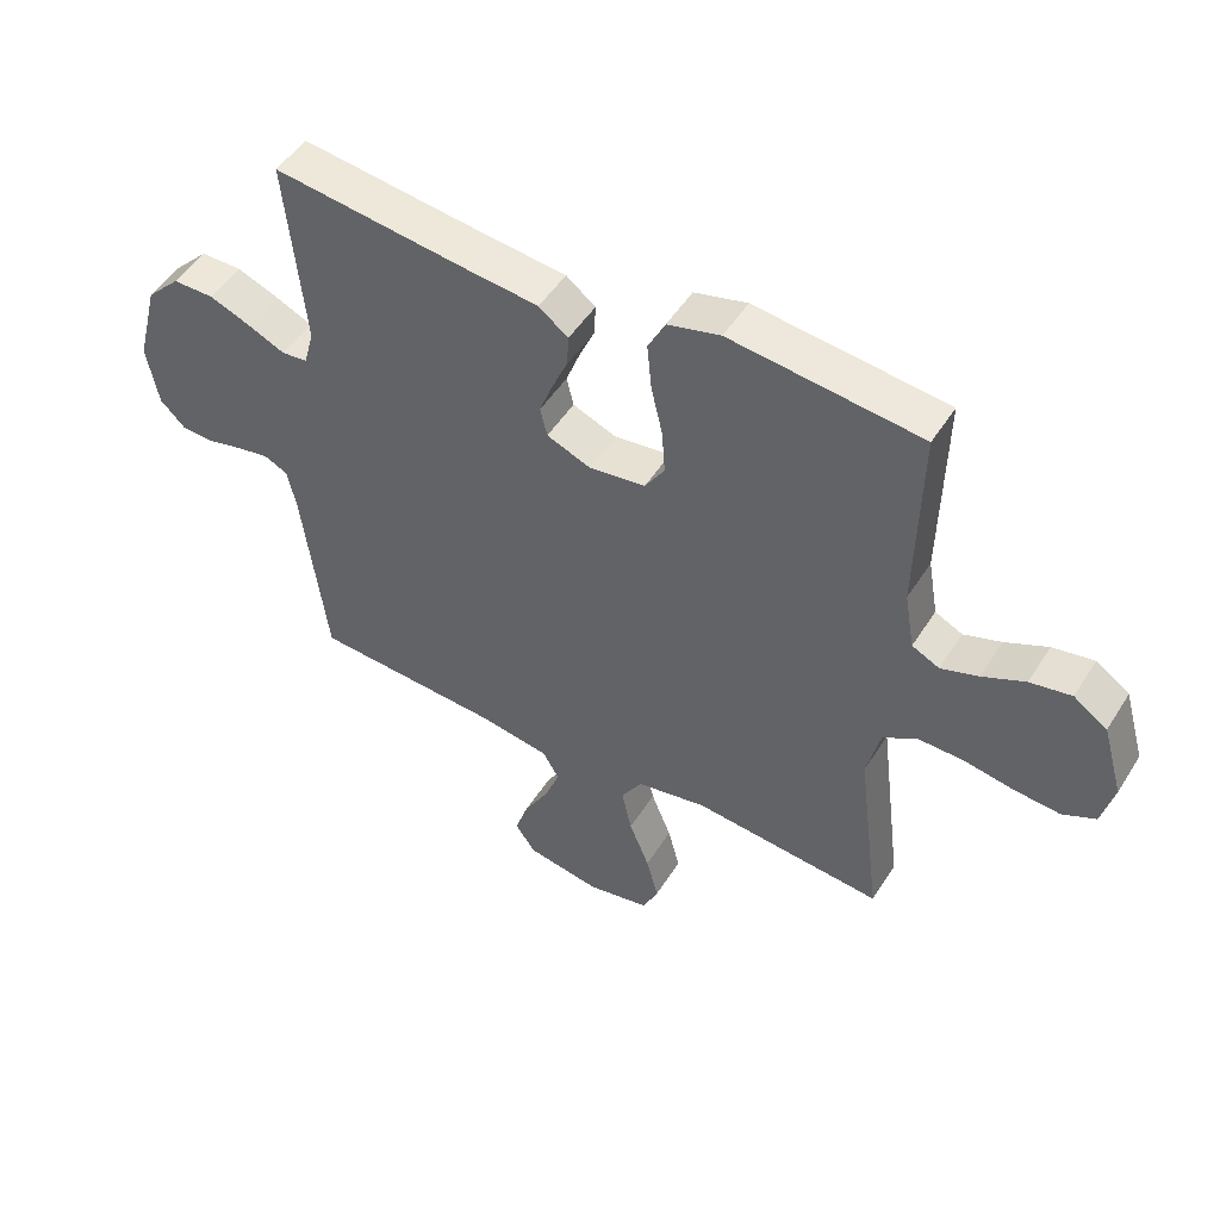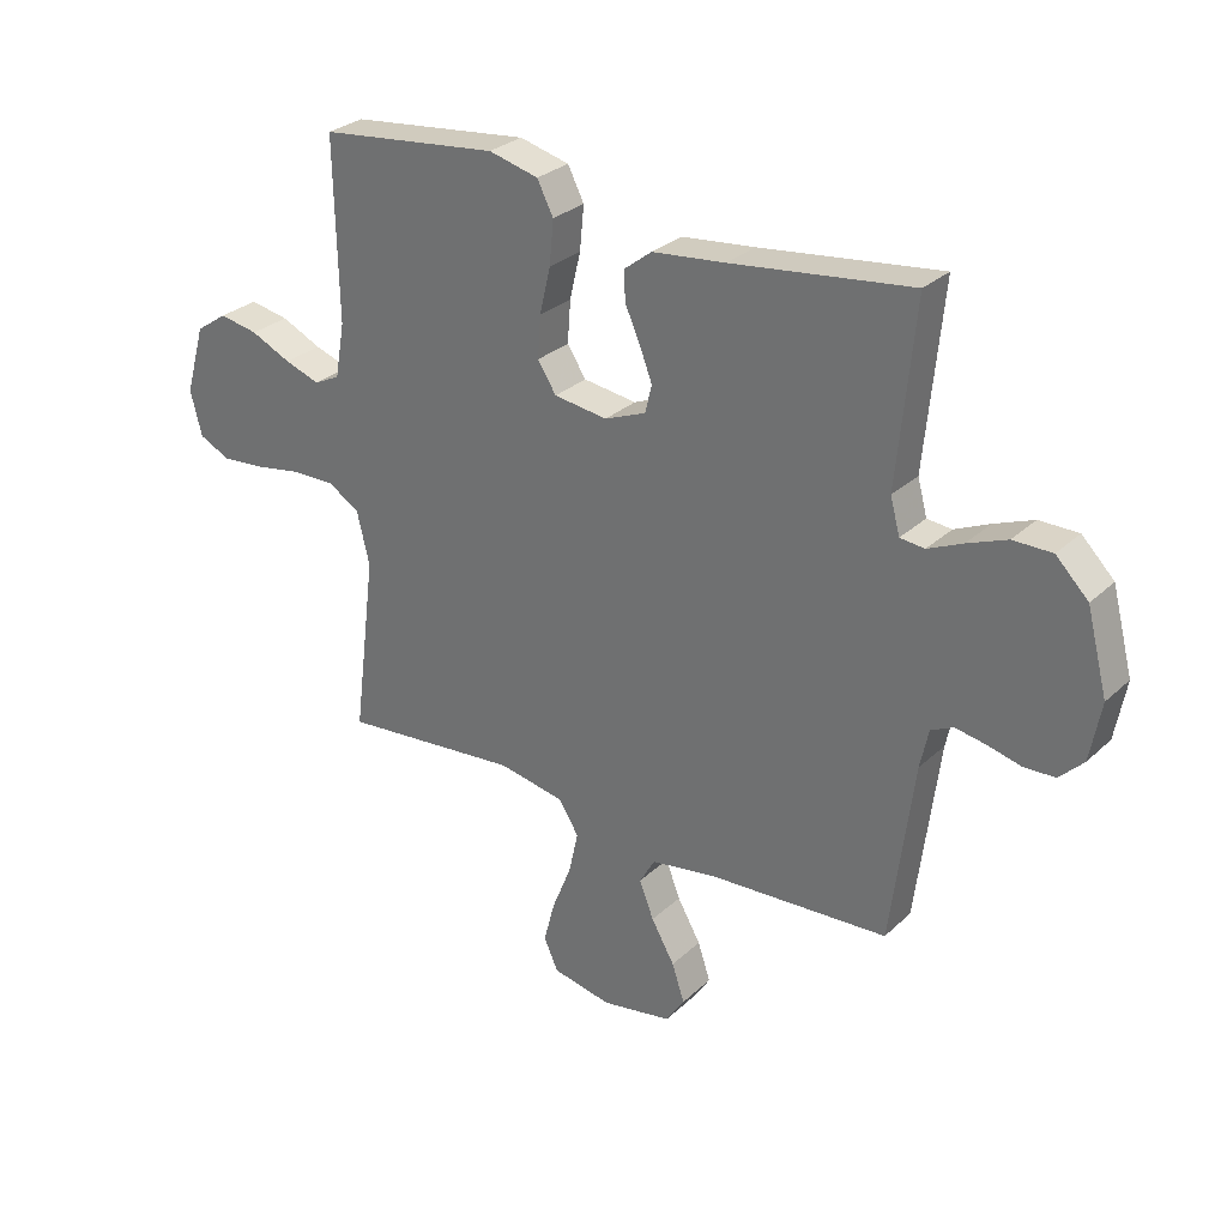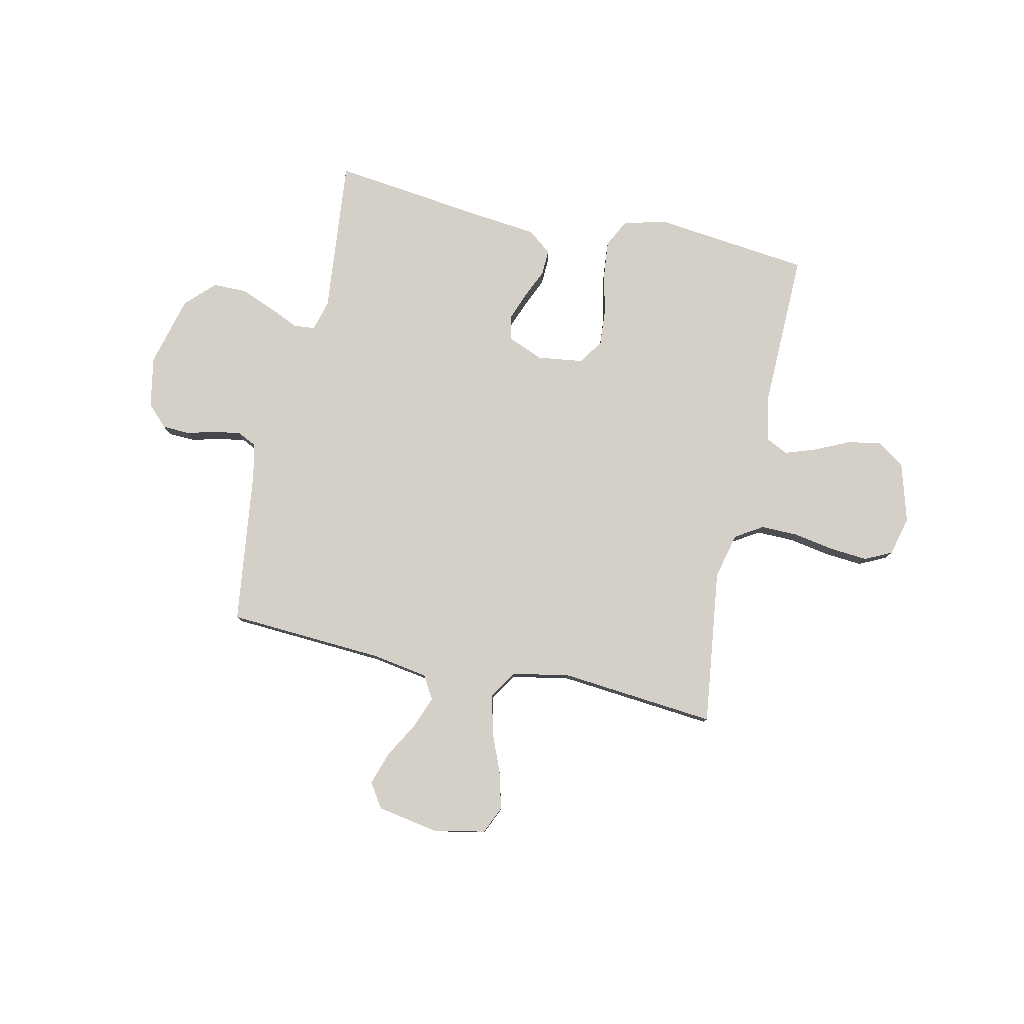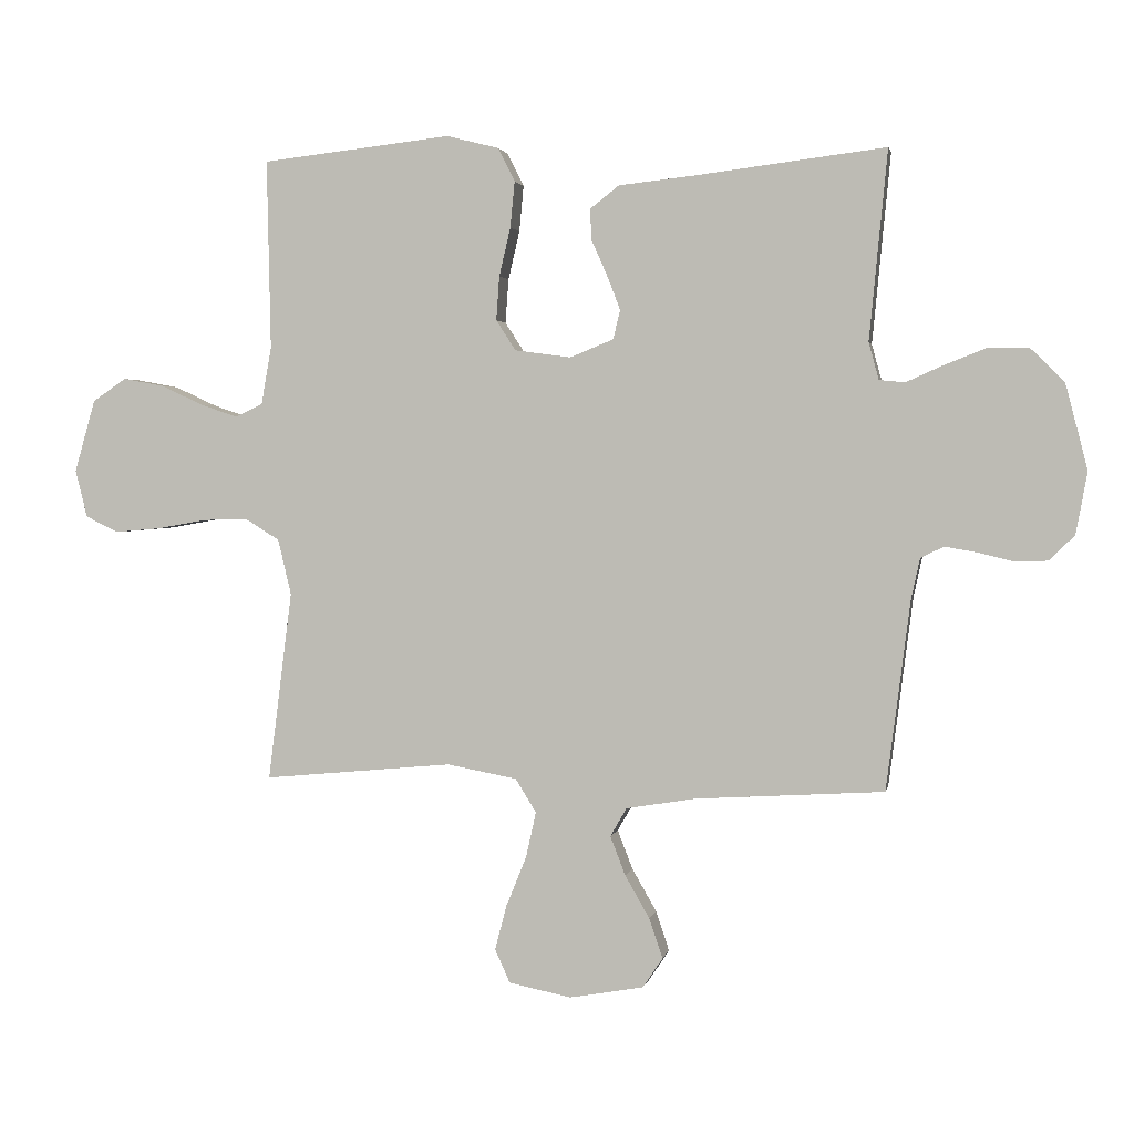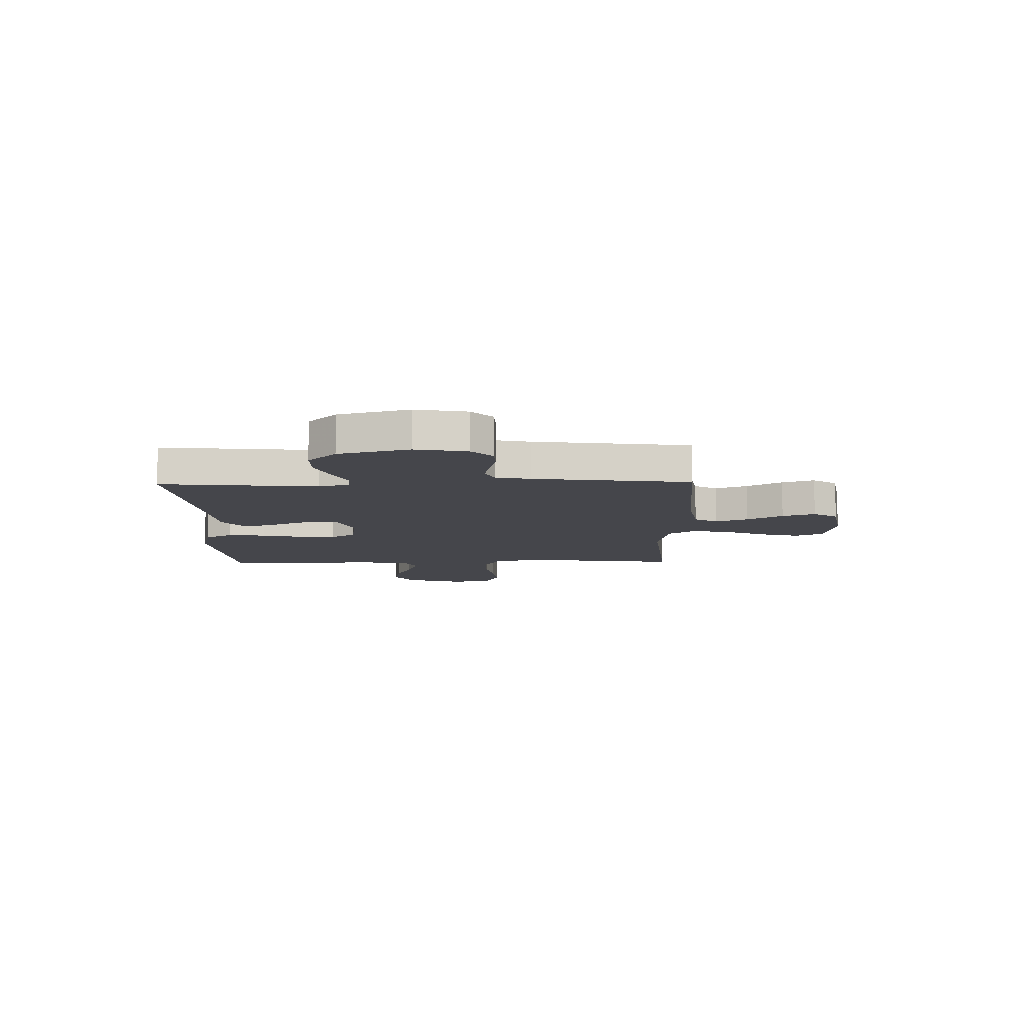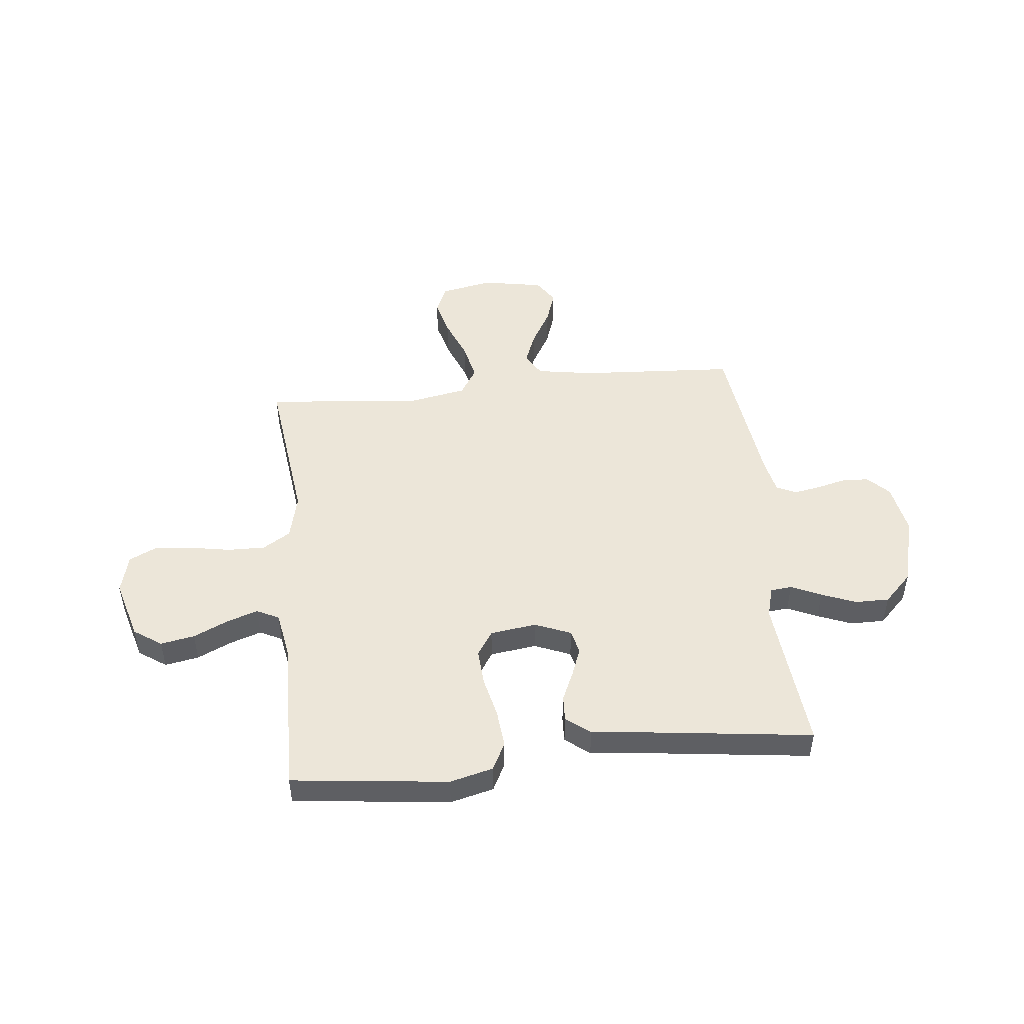
<metadata>
{"format":"obj","ext":"obj","renderer":"f3d","projection":"perspective","resolution":1024,"background":"white","views":[{"elev":49.6,"azim":-148.9,"up":"+Z"},{"elev":28.9,"azim":36.6,"up":"+Z"},{"elev":79.9,"azim":-167.7,"up":"+Y"},{"elev":2.1,"azim":10.8,"up":"+Z"},{"elev":-10.0,"azim":91.2,"up":"+Y"},{"elev":48.7,"azim":-5.9,"up":"+Y"}]}
</metadata>
<code>
v 0.5 0.07 -0.5
v 0.2 0.07 -0.518
v 0.091 0.07 -0.536
v 0.065 0.07 -0.581
v 0.089 0.07 -0.643
v 0.128 0.07 -0.711
v 0.149 0.07 -0.774
v 0.118 0.07 -0.821
v 0 0.07 -0.842
v -0.099 0.07 -0.822
v -0.123 0.07 -0.769
v -0.104 0.07 -0.697
v -0.072 0.07 -0.618
v -0.056 0.07 -0.546
v -0.089 0.07 -0.493
v -0.2 0.07 -0.472
v -0.5 0.07 -0.5
v -0.462 0.07 -0.2
v -0.483 0.07 -0.112
v -0.536 0.07 -0.079
v -0.608 0.07 -0.08
v -0.687 0.07 -0.094
v -0.759 0.07 -0.1
v -0.811 0.07 -0.075
v -0.83 0.07 0
v -0.797 0.07 0.115
v -0.744 0.07 0.151
v -0.679 0.07 0.139
v -0.612 0.07 0.108
v -0.553 0.07 0.088
v -0.51 0.07 0.109
v -0.494 0.07 0.2
v -0.5 0.07 0.5
v -0.2 0.07 0.534
v -0.117 0.07 0.513
v -0.09 0.07 0.46
v -0.097 0.07 0.387
v -0.115 0.07 0.31
v -0.12 0.07 0.24
v -0.089 0.07 0.192
v 0 0.07 0.18
v 0.069 0.07 0.208
v 0.08 0.07 0.254
v 0.059 0.07 0.309
v 0.034 0.07 0.365
v 0.032 0.07 0.414
v 0.078 0.07 0.45
v 0.2 0.07 0.463
v 0.5 0.07 0.5
v 0.471 0.07 0.2
v 0.487 0.07 0.141
v 0.528 0.07 0.137
v 0.586 0.07 0.163
v 0.652 0.07 0.189
v 0.717 0.07 0.189
v 0.771 0.07 0.135
v 0.806 0.07 0
v 0.788 0.07 -0.098
v 0.748 0.07 -0.138
v 0.696 0.07 -0.14
v 0.64 0.07 -0.126
v 0.589 0.07 -0.117
v 0.552 0.07 -0.135
v 0.538 0.07 -0.2
v 0.5 0 -0.5
v 0.2 0 -0.518
v 0.091 0 -0.536
v 0.065 0 -0.581
v 0.089 0 -0.643
v 0.128 0 -0.711
v 0.149 0 -0.774
v 0.118 0 -0.821
v 0 0 -0.842
v -0.099 0 -0.822
v -0.123 0 -0.769
v -0.104 0 -0.697
v -0.072 0 -0.618
v -0.056 0 -0.546
v -0.089 0 -0.493
v -0.2 0 -0.472
v -0.5 0 -0.5
v -0.462 0 -0.2
v -0.483 0 -0.112
v -0.536 0 -0.079
v -0.608 0 -0.08
v -0.687 0 -0.094
v -0.759 0 -0.1
v -0.811 0 -0.075
v -0.83 0 0
v -0.797 0 0.115
v -0.744 0 0.151
v -0.679 0 0.139
v -0.612 0 0.108
v -0.553 0 0.088
v -0.51 0 0.109
v -0.494 0 0.2
v -0.5 0 0.5
v -0.2 0 0.534
v -0.117 0 0.513
v -0.09 0 0.46
v -0.097 0 0.387
v -0.115 0 0.31
v -0.12 0 0.24
v -0.089 0 0.192
v 0 0 0.18
v 0.069 0 0.208
v 0.08 0 0.254
v 0.059 0 0.309
v 0.034 0 0.365
v 0.032 0 0.414
v 0.078 0 0.45
v 0.2 0 0.463
v 0.5 0 0.5
v 0.471 0 0.2
v 0.487 0 0.141
v 0.528 0 0.137
v 0.586 0 0.163
v 0.652 0 0.189
v 0.717 0 0.189
v 0.771 0 0.135
v 0.806 0 0
v 0.788 0 -0.098
v 0.748 0 -0.138
v 0.696 0 -0.14
v 0.64 0 -0.126
v 0.589 0 -0.117
v 0.552 0 -0.135
v 0.538 0 -0.2
f 59 60 61
f 58 59 61
f 57 58 61
f 56 57 61
f 55 56 61
f 54 55 61
f 53 54 61
f 52 53 61
f 51 52 61 62
f 48 49 50
f 48 50 51
f 47 48 51
f 46 47 51
f 45 46 51
f 44 45 51
f 51 62 63
f 44 51 63
f 43 44 63
f 36 37 38
f 35 36 38
f 34 35 38
f 33 34 38
f 32 33 38
f 31 32 38 39
f 30 31 39 40
f 27 28 29
f 26 27 29
f 25 26 29
f 24 25 29
f 23 24 29
f 22 23 29
f 21 22 29
f 20 21 29 30
f 30 40 41
f 20 30 41
f 19 20 41
f 16 17 18
f 19 41 42
f 18 19 42
f 16 18 42
f 15 16 42
f 11 12 13
f 10 11 13
f 9 10 13
f 8 9 13
f 7 8 13
f 6 7 13
f 5 6 13
f 4 5 13 14
f 64 1 2
f 64 2 3
f 63 64 3
f 43 63 3
f 15 42 43
f 14 15 43
f 4 14 43
f 3 4 43
f 125 124 123
f 125 123 122
f 125 122 121
f 125 121 120
f 125 120 119
f 125 119 118
f 125 118 117
f 125 117 116
f 126 125 116 115
f 114 113 112
f 115 114 112
f 115 112 111
f 115 111 110
f 115 110 109
f 115 109 108
f 127 126 115
f 127 115 108
f 127 108 107
f 102 101 100
f 102 100 99
f 102 99 98
f 102 98 97
f 102 97 96
f 103 102 96 95
f 104 103 95 94
f 93 92 91
f 93 91 90
f 93 90 89
f 93 89 88
f 93 88 87
f 93 87 86
f 93 86 85
f 94 93 85 84
f 105 104 94
f 105 94 84
f 105 84 83
f 82 81 80
f 106 105 83
f 106 83 82
f 106 82 80
f 106 80 79
f 77 76 75
f 77 75 74
f 77 74 73
f 77 73 72
f 77 72 71
f 77 71 70
f 77 70 69
f 78 77 69 68
f 66 65 128
f 67 66 128
f 67 128 127
f 67 127 107
f 107 106 79
f 107 79 78
f 107 78 68
f 107 68 67
f 1 65 66 2
f 2 66 67 3
f 3 67 68 4
f 4 68 69 5
f 5 69 70 6
f 6 70 71 7
f 7 71 72 8
f 8 72 73 9
f 9 73 74 10
f 10 74 75 11
f 11 75 76 12
f 12 76 77 13
f 13 77 78 14
f 14 78 79 15
f 15 79 80 16
f 16 80 81 17
f 17 81 82 18
f 18 82 83 19
f 19 83 84 20
f 20 84 85 21
f 21 85 86 22
f 22 86 87 23
f 23 87 88 24
f 24 88 89 25
f 25 89 90 26
f 26 90 91 27
f 27 91 92 28
f 28 92 93 29
f 29 93 94 30
f 30 94 95 31
f 31 95 96 32
f 32 96 97 33
f 33 97 98 34
f 34 98 99 35
f 35 99 100 36
f 36 100 101 37
f 37 101 102 38
f 38 102 103 39
f 39 103 104 40
f 40 104 105 41
f 41 105 106 42
f 42 106 107 43
f 43 107 108 44
f 44 108 109 45
f 45 109 110 46
f 46 110 111 47
f 47 111 112 48
f 48 112 113 49
f 49 113 114 50
f 50 114 115 51
f 51 115 116 52
f 52 116 117 53
f 53 117 118 54
f 54 118 119 55
f 55 119 120 56
f 56 120 121 57
f 57 121 122 58
f 58 122 123 59
f 59 123 124 60
f 60 124 125 61
f 61 125 126 62
f 62 126 127 63
f 63 127 128 64
f 64 128 65 1

</code>
